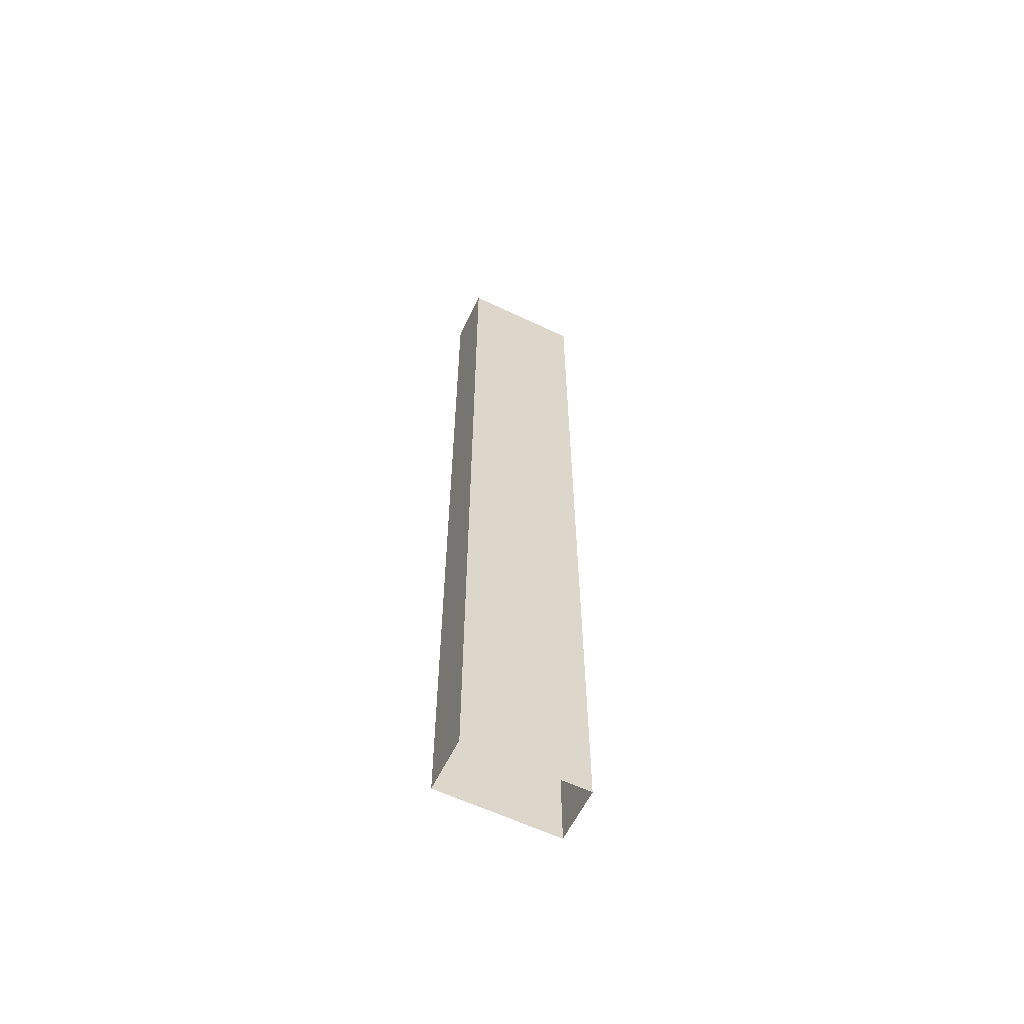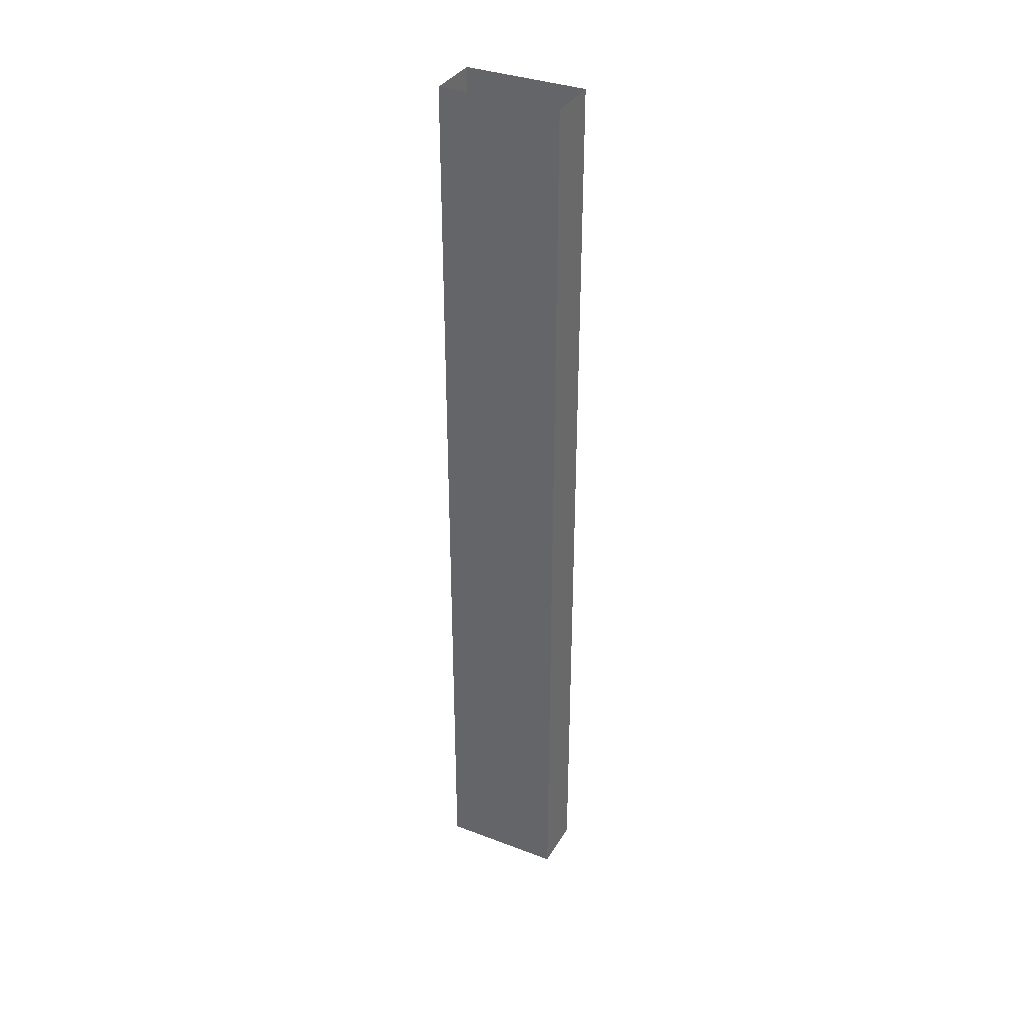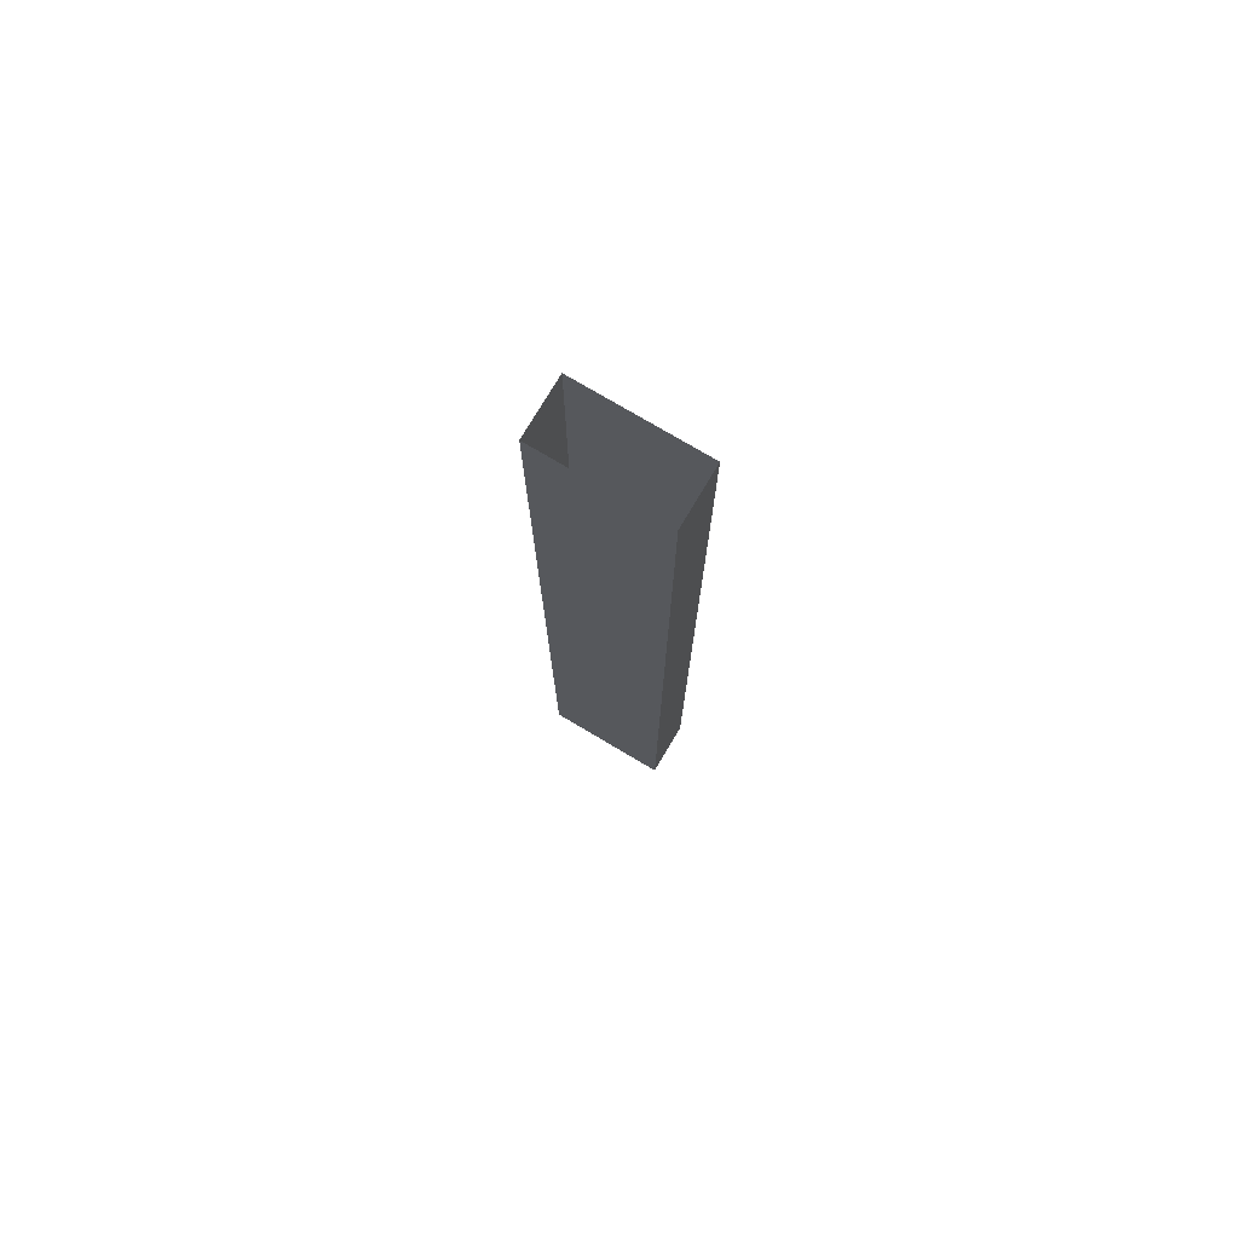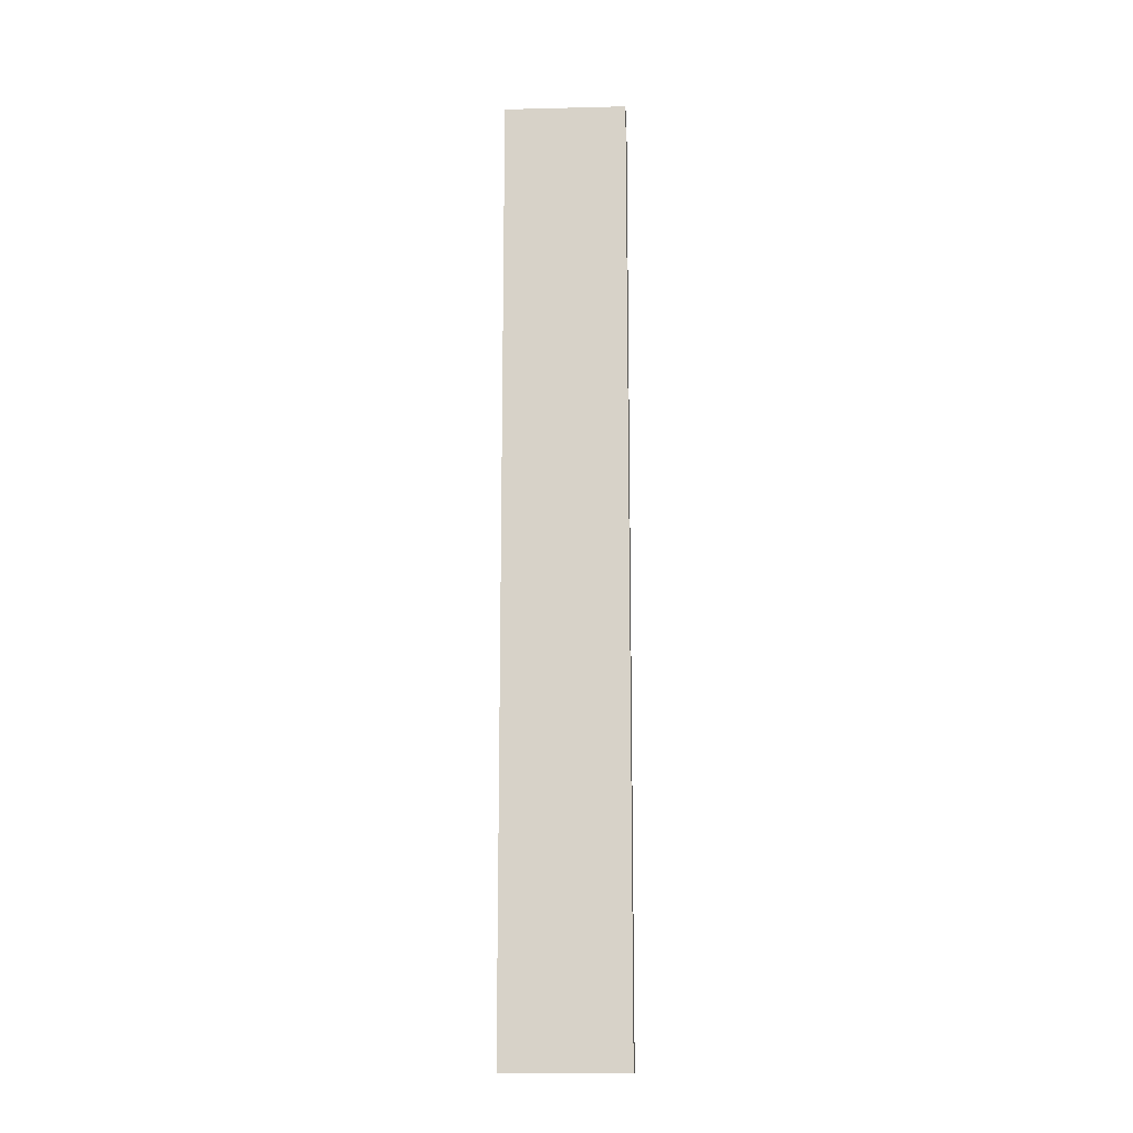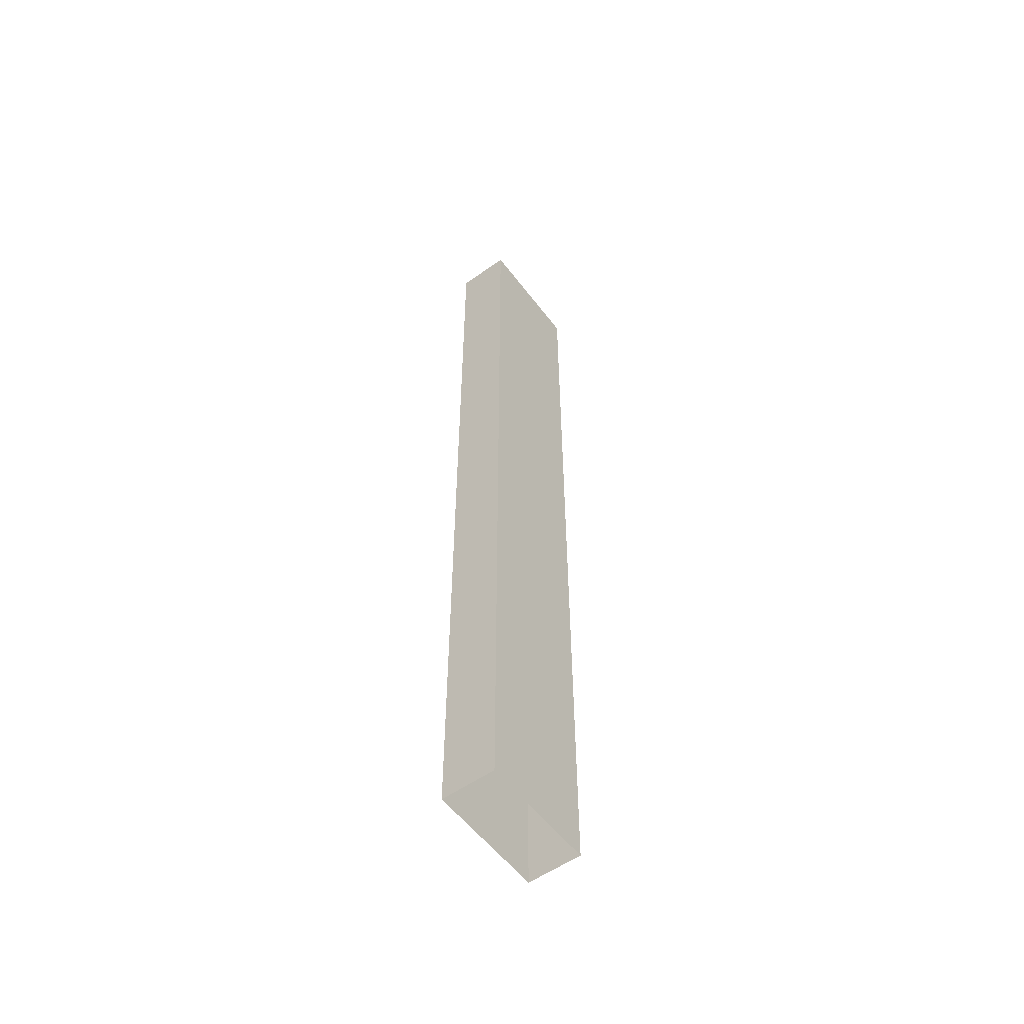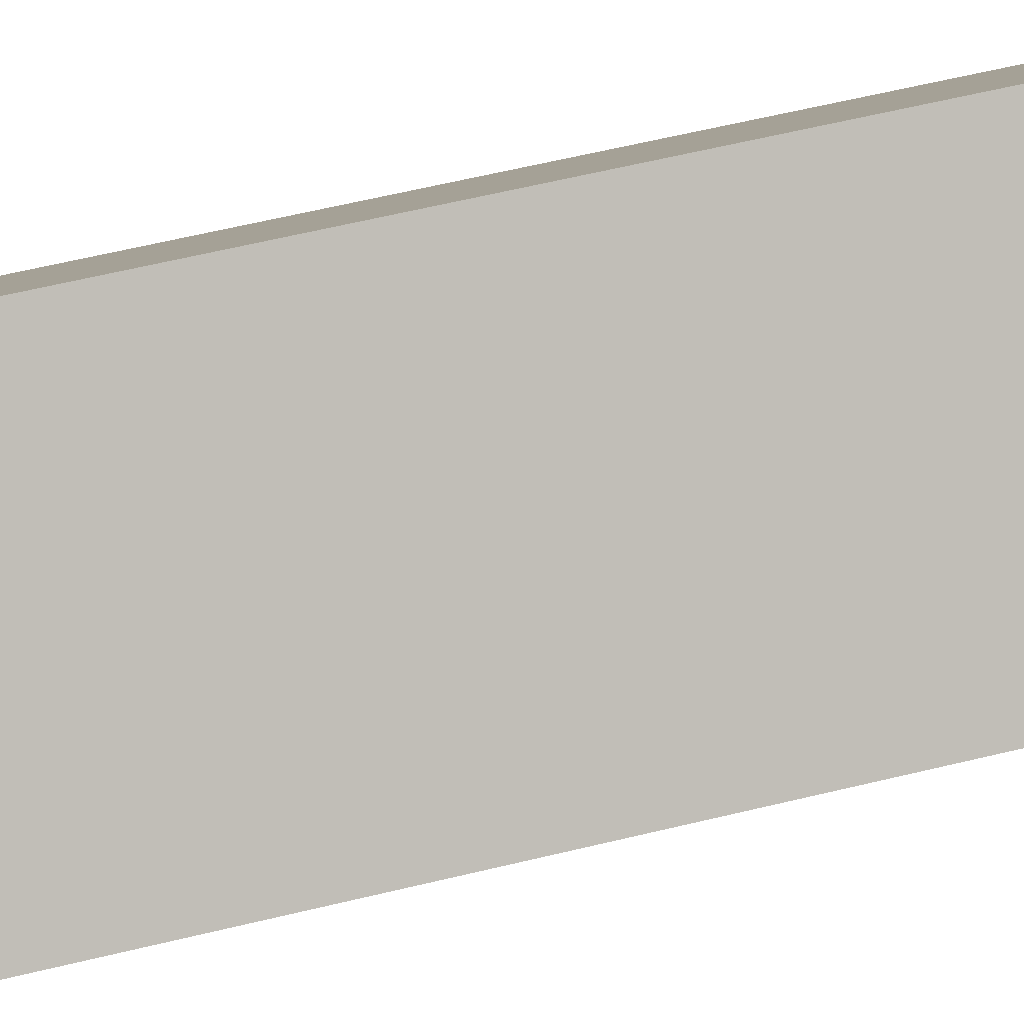
<metadata>
{"format":"obj","ext":"obj","renderer":"f3d","projection":"perspective","resolution":1024,"background":"white","views":[{"elev":-60.7,"azim":30.1,"up":"+Y"},{"elev":35.1,"azim":82.7,"up":"+Y"},{"elev":76.3,"azim":-93.3,"up":"+Y"},{"elev":-14.5,"azim":59.0,"up":"+Y"},{"elev":-55.7,"azim":-177.4,"up":"+Y"},{"elev":38.2,"azim":70.7,"up":"+Z"}]}
</metadata>
<code>
g Box91
v -955.7 -2142 1.88e+04
v -951.5 -2142 1.881e+04
v -951.5 -2228 1.881e+04
v -955.7 -2228 1.88e+04
v -961.9 -2142 1.881e+04
v -961.9 -2228 1.881e+04
v -957.7 -2228 1.882e+04
v -957.7 -2142 1.882e+04
v -955.7 -2142 1.88e+04
v -955.7 -2228 1.88e+04
v -961.9 -2228 1.881e+04
v -961.9 -2142 1.881e+04
v -951.5 -2228 1.881e+04
v -951.5 -2142 1.881e+04
v -957.7 -2142 1.882e+04
v -957.7 -2228 1.882e+04
f 3 1 2
f 1 3 4
f 7 5 6
f 5 7 8
f 11 9 10
f 9 11 12
f 15 13 14
f 13 15 16

</code>
